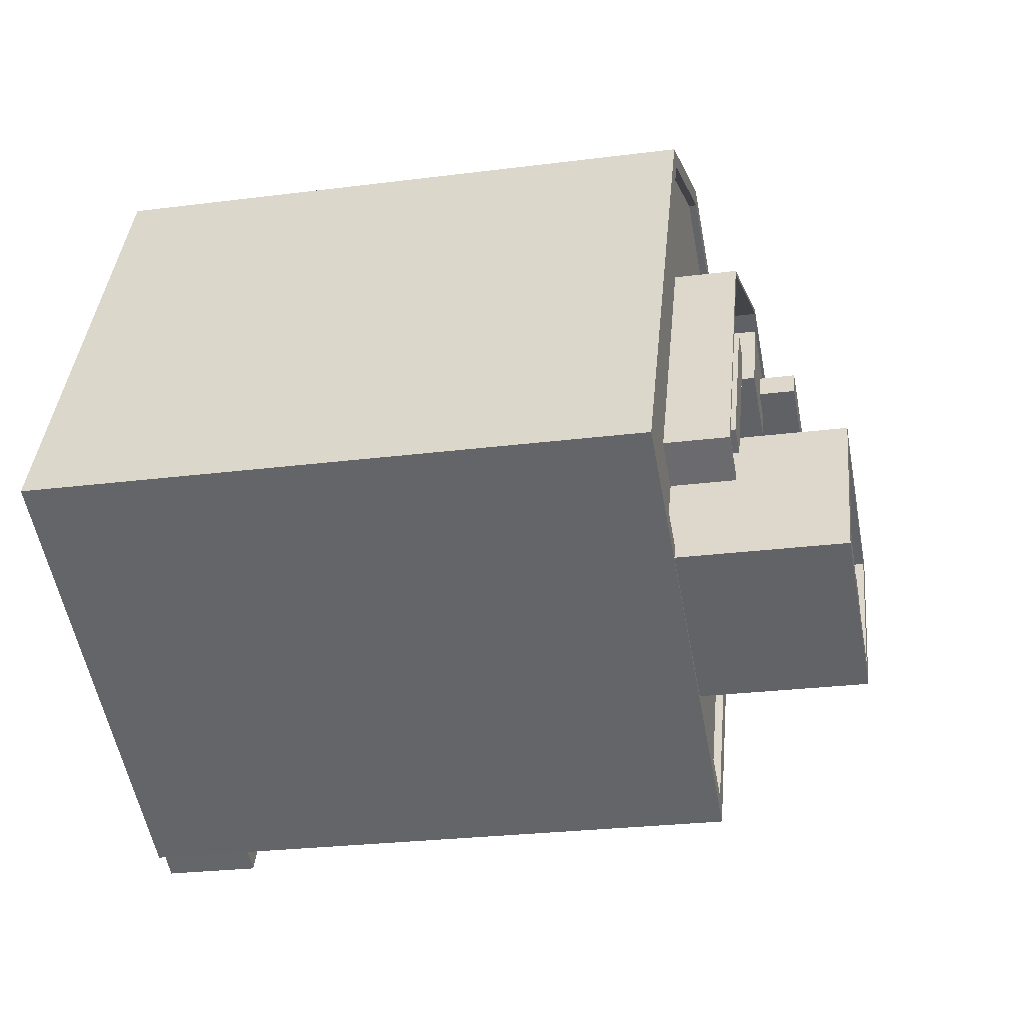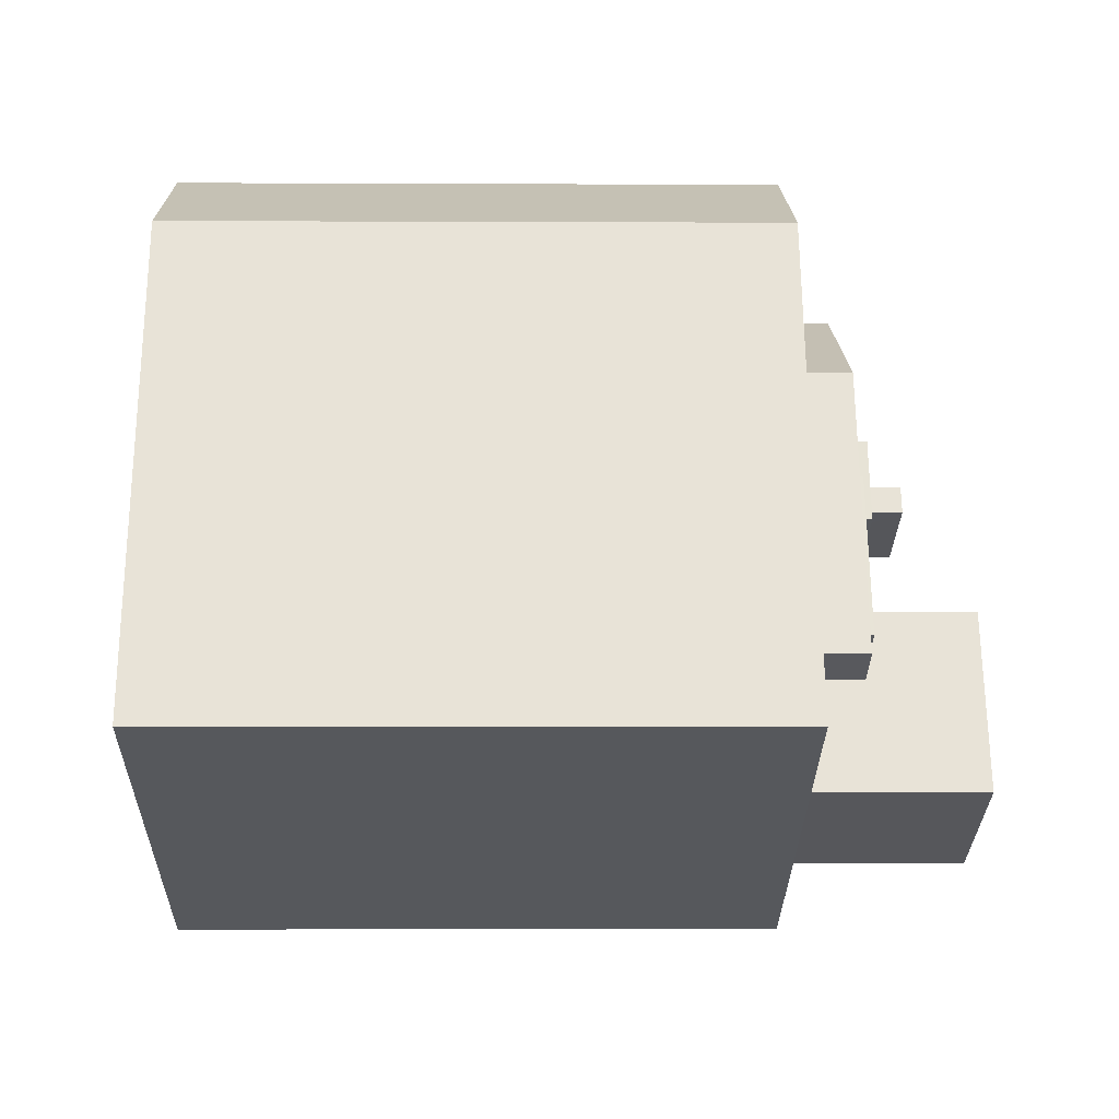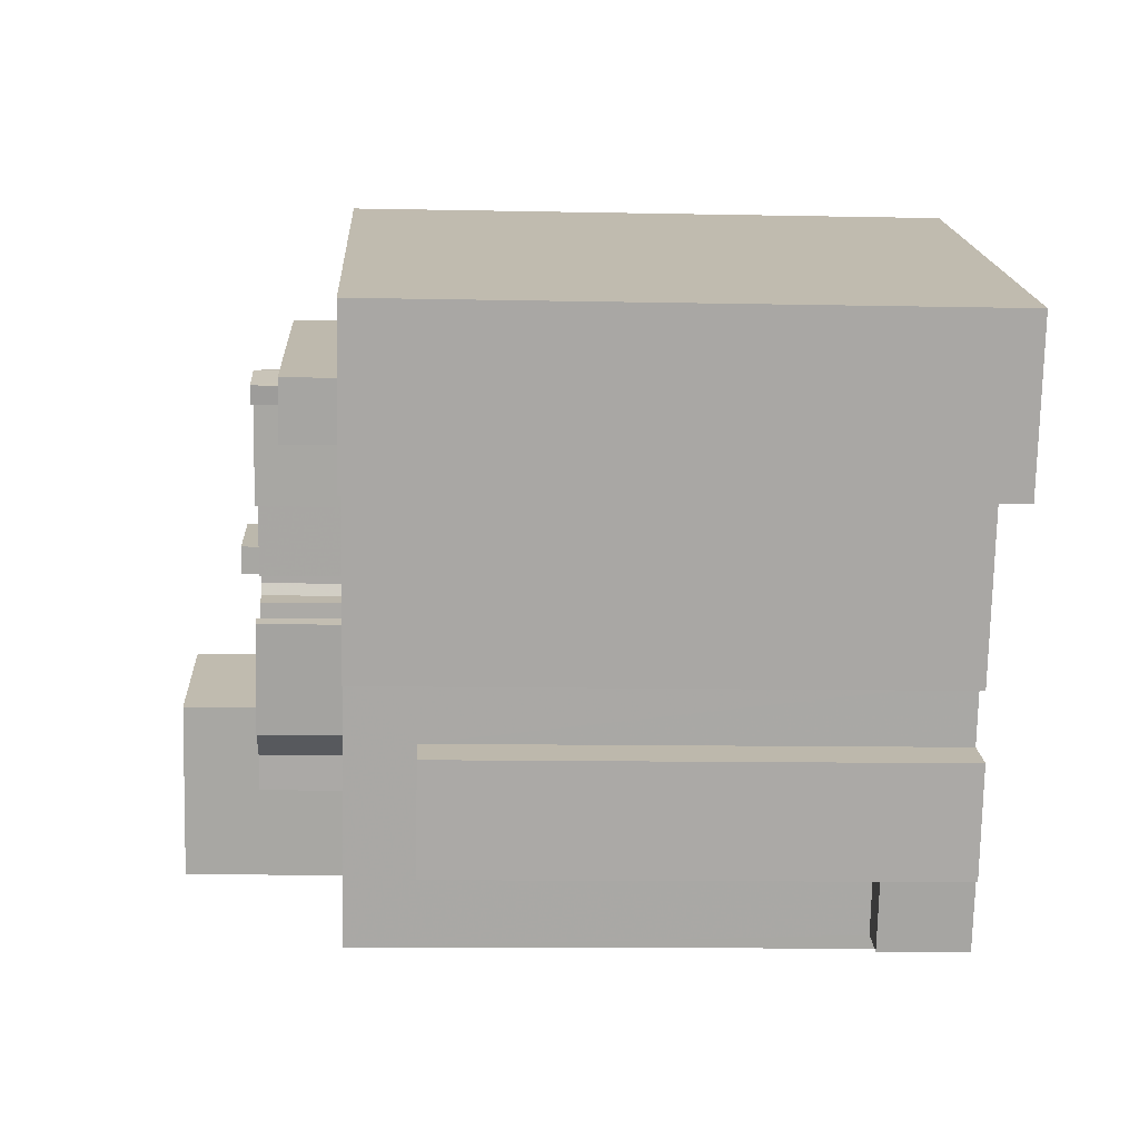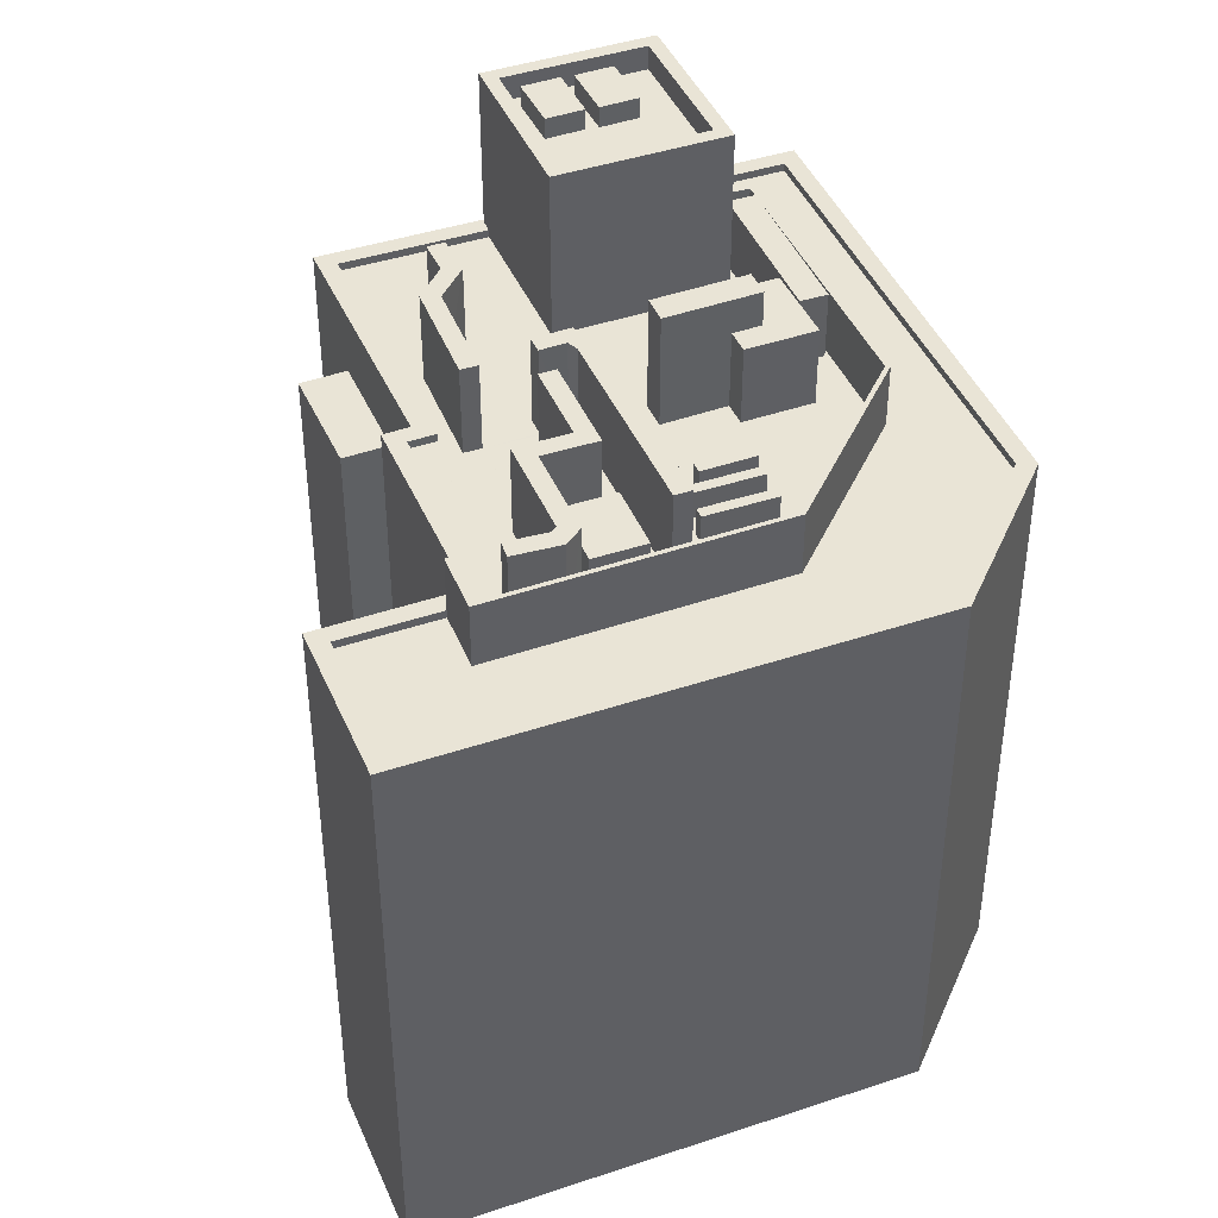
<metadata>
{"format":"obj","ext":"obj","renderer":"f3d","projection":"perspective","resolution":1024,"background":"white","views":[{"elev":-25.6,"azim":-78.3,"up":"+Y"},{"elev":-0.9,"azim":-91.0,"up":"+Y"},{"elev":-10.7,"azim":86.9,"up":"+Y"},{"elev":42.6,"azim":131.6,"up":"+Z"}]}
</metadata>
<code>
v -5361 -3.572e+04 3.057
v -5350 -3.572e+04 3.059
v -5354 -3.572e+04 3.055
v -5375 -3.57e+04 3.066
v -5385 -3.571e+04 3.065
v -5367 -3.573e+04 3.054
v -5398 -3.573e+04 3.055
v -5370 -3.574e+04 3.05
v -5367 -3.574e+04 3.052
v -5369 -3.574e+04 3.049
v -5372 -3.575e+04 3.048
v -5374 -3.574e+04 3.049
v -5374 -3.574e+04 3.048
v -5369 -3.573e+04 3.052
v -5366 -3.573e+04 3.053
v -5363 -3.572e+04 39.52
v -5366 -3.571e+04 39.52
v -5368 -3.572e+04 39.52
v -5365 -3.572e+04 39.52
v -5359 -3.572e+04 36.02
v -5360 -3.572e+04 36.02
v -5360 -3.572e+04 36.02
v -5366 -3.571e+04 36.02
v -5369 -3.571e+04 36.02
v -5366 -3.572e+04 36.02
v -5372 -3.571e+04 36.02
v -5373 -3.571e+04 36.02
v -5358 -3.572e+04 36.02
v -5362 -3.572e+04 36.02
v -5364 -3.572e+04 36.02
v -5363 -3.572e+04 36.02
v -5364 -3.572e+04 36.02
v -5363 -3.572e+04 36.02
v -5375 -3.571e+04 36.02
v -5372 -3.572e+04 36.02
v -5371 -3.572e+04 36.02
v -5376 -3.572e+04 36.02
v -5376 -3.572e+04 36.02
v -5373 -3.572e+04 36.02
v -5371 -3.572e+04 36.02
v -5385 -3.572e+04 36.02
v -5382 -3.572e+04 36.02
v -5383 -3.571e+04 36.02
v -5374 -3.571e+04 36.02
v -5375 -3.572e+04 36.02
v -5373 -3.572e+04 36.02
v -5373 -3.572e+04 36.02
v -5376 -3.572e+04 36.02
v -5383 -3.572e+04 36.02
v -5379 -3.572e+04 36.02
v -5379 -3.572e+04 36.02
v -5375 -3.572e+04 36.02
v -5376 -3.572e+04 36.02
v -5381 -3.574e+04 36.01
v -5375 -3.574e+04 36.01
v -5378 -3.573e+04 36.01
v -5390 -3.573e+04 36.02
v -5390 -3.573e+04 36.02
v -5390 -3.573e+04 36.02
v -5386 -3.572e+04 36.02
v -5384 -3.572e+04 36.02
v -5372 -3.573e+04 36.01
v -5372 -3.573e+04 36.01
v -5369 -3.573e+04 36.01
v -5374 -3.573e+04 36.01
v -5388 -3.573e+04 36.02
v -5387 -3.573e+04 36.02
v -5388 -3.573e+04 36.02
v -5381 -3.572e+04 36.02
v -5372 -3.573e+04 36.02
v -5373 -3.573e+04 36.02
v -5377 -3.572e+04 36.02
v -5374 -3.573e+04 36.02
v -5373 -3.572e+04 36.02
v -5375 -3.572e+04 36.02
v -5384 -3.572e+04 36.02
v -5380 -3.572e+04 36.02
v -5373 -3.573e+04 36.02
v -5374 -3.573e+04 36.02
v -5374 -3.574e+04 36.01
v -5382 -3.574e+04 36.01
v -5372 -3.572e+04 36.02
v -5373 -3.573e+04 36.02
v -5365 -3.573e+04 36.01
v -5367 -3.573e+04 36.01
v -5368 -3.573e+04 36.01
v -5375 -3.574e+04 36.01
v -5368 -3.573e+04 36.01
v -5371 -3.573e+04 36.01
v -5373 -3.573e+04 36.01
v -5374 -3.574e+04 36.01
v -5388 -3.573e+04 36.01
v -5369 -3.571e+04 36.02
v -5372 -3.572e+04 36.02
v -5371 -3.572e+04 36.02
v -5359 -3.572e+04 36.02
v -5370 -3.573e+04 36.02
v -5371 -3.572e+04 36.02
v -5368 -3.571e+04 36.02
v -5368 -3.572e+04 36.02
v -5365 -3.572e+04 36.02
v -5361 -3.572e+04 36.02
v -5362 -3.572e+04 36.02
v -5365 -3.572e+04 36.02
v -5369 -3.572e+04 36.02
v -5363 -3.572e+04 36.02
v -5366 -3.572e+04 36.02
v -5368 -3.572e+04 36.02
v -5371 -3.573e+04 36.02
v -5374 -3.574e+04 36.46
v -5374 -3.574e+04 36.46
v -5382 -3.574e+04 36.46
v -5391 -3.574e+04 36.46
v -5398 -3.573e+04 36.46
v -5397 -3.573e+04 36.46
v -5382 -3.574e+04 36.46
v -5391 -3.574e+04 36.46
v -5359 -3.572e+04 36.02
v -5354 -3.572e+04 36.02
v -5358 -3.572e+04 36.02
v -5397 -3.573e+04 36.01
v -5391 -3.574e+04 36.01
v -5391 -3.573e+04 36.02
v -5351 -3.572e+04 36.02
v -5388 -3.573e+04 36.01
v -5383 -3.571e+04 36.02
v -5385 -3.571e+04 36.02
v -5375 -3.57e+04 36.02
v -5372 -3.571e+04 36.02
v -5385 -3.571e+04 36.47
v -5385 -3.571e+04 36.47
v -5375 -3.57e+04 36.47
v -5375 -3.57e+04 36.48
v -5351 -3.572e+04 36.47
v -5350 -3.572e+04 36.47
v -5354 -3.572e+04 36.47
v -5354 -3.572e+04 36.46
v -5359 -3.572e+04 36.47
v -5359 -3.572e+04 36.47
v -5361 -3.572e+04 36.47
v -5361 -3.572e+04 36.47
v -5359 -3.572e+04 36.47
v -5359 -3.572e+04 36.47
v -5367 -3.573e+04 36.46
v -5366 -3.573e+04 36.46
v -5367 -3.573e+04 36.46
v -5368 -3.573e+04 36.46
v -5371 -3.572e+04 37.56
v -5374 -3.571e+04 37.56
v -5375 -3.571e+04 37.56
v -5371 -3.572e+04 37.56
v -5372 -3.572e+04 37.56
v -5372 -3.572e+04 37.56
v -5375 -3.572e+04 37.56
v -5375 -3.572e+04 37.56
v -5376 -3.572e+04 37.56
v -5376 -3.572e+04 37.56
v -5373 -3.572e+04 37.56
v -5373 -3.572e+04 37.56
v -5380 -3.572e+04 40.46
v -5382 -3.572e+04 40.46
v -5381 -3.572e+04 40.46
v -5384 -3.572e+04 40.46
v -5379 -3.572e+04 40.46
v -5382 -3.572e+04 40.46
v -5381 -3.572e+04 40.46
v -5379 -3.572e+04 40.46
v -5381 -3.572e+04 42.44
v -5377 -3.572e+04 42.44
v -5376 -3.572e+04 42.44
v -5382 -3.572e+04 42.44
v -5368 -3.571e+04 41.07
v -5369 -3.571e+04 41.07
v -5373 -3.573e+04 41.07
v -5374 -3.573e+04 41.07
v -5372 -3.573e+04 41.07
v -5373 -3.573e+04 41.07
v -5372 -3.573e+04 41.07
v -5374 -3.573e+04 41.07
v -5372 -3.573e+04 41.07
v -5371 -3.573e+04 41.07
v -5368 -3.573e+04 41.07
v -5369 -3.573e+04 41.07
v -5373 -3.573e+04 41.07
v -5375 -3.574e+04 41.07
v -5374 -3.574e+04 41.07
v -5374 -3.573e+04 41.07
v -5386 -3.572e+04 39.82
v -5388 -3.573e+04 39.82
v -5384 -3.572e+04 39.82
v -5390 -3.573e+04 39.82
v -5368 -3.572e+04 41.08
v -5365 -3.572e+04 41.08
v -5366 -3.572e+04 41.08
v -5371 -3.573e+04 41.08
v -5370 -3.573e+04 41.08
v -5369 -3.572e+04 41.08
v -5363 -3.572e+04 41.08
v -5362 -3.572e+04 41.08
v -5360 -3.572e+04 41.08
v -5360 -3.572e+04 41.08
v -5362 -3.572e+04 41.08
v -5363 -3.572e+04 41.08
v -5372 -3.575e+04 8.147
v -5370 -3.574e+04 8.149
v -5372 -3.574e+04 8.149
v -5374 -3.574e+04 8.148
v -5369 -3.573e+04 32.57
v -5369 -3.574e+04 32.56
v -5367 -3.574e+04 32.57
v -5372 -3.574e+04 32.56
v -5358 -3.572e+04 39.58
v -5358 -3.572e+04 39.58
v -5359 -3.572e+04 39.58
v -5388 -3.573e+04 39.58
v -5390 -3.573e+04 39.58
v -5388 -3.573e+04 39.58
v -5391 -3.573e+04 39.58
v -5372 -3.571e+04 39.59
v -5359 -3.572e+04 39.58
v -5383 -3.571e+04 39.59
v -5383 -3.571e+04 39.59
v -5372 -3.571e+04 39.59
v -5384 -3.573e+04 44.17
v -5382 -3.573e+04 44.17
v -5384 -3.573e+04 44.17
v -5385 -3.574e+04 44.17
v -5384 -3.573e+04 44.17
v -5386 -3.574e+04 44.17
v -5385 -3.574e+04 44.17
v -5386 -3.573e+04 44.17
v -5388 -3.574e+04 44.17
v -5388 -3.574e+04 44.17
v -5390 -3.574e+04 44.17
v -5386 -3.573e+04 44.18
v -5382 -3.574e+04 44.17
v -5379 -3.573e+04 44.17
v -5383 -3.574e+04 44.17
v -5383 -3.574e+04 44.17
v -5386 -3.573e+04 45.58
v -5387 -3.573e+04 45.58
v -5391 -3.574e+04 45.57
v -5390 -3.574e+04 45.57
v -5378 -3.573e+04 45.57
v -5379 -3.573e+04 45.57
v -5383 -3.574e+04 45.57
v -5382 -3.574e+04 45.57
v -5384 -3.573e+04 45.35
v -5383 -3.574e+04 45.35
v -5382 -3.574e+04 45.35
v -5385 -3.574e+04 45.35
v -5386 -3.573e+04 45.35
v -5386 -3.574e+04 45.35
v -5384 -3.573e+04 45.35
v -5388 -3.574e+04 45.35
f 1 2 3
f 4 2 1
f 4 1 5
f 5 6 7
f 8 9 10
f 11 12 8
f 13 7 12
f 8 14 9
f 6 1 15
f 6 14 7
f 1 6 5
f 12 14 8
f 7 14 12
f 16 17 18
f 19 16 18
f 20 21 22
f 23 24 25
f 24 26 27
f 28 21 20
f 28 26 29
f 30 31 32
f 29 33 31
f 28 29 21
f 31 33 32
f 23 33 29
f 23 26 24
f 23 29 26
f 34 35 36
f 37 38 39
f 40 24 27
f 41 42 43
f 43 44 27
f 45 46 47
f 48 46 45
f 41 49 42
f 50 37 51
f 27 44 40
f 43 34 44
f 34 52 35
f 37 39 53
f 43 53 48
f 52 48 45
f 53 42 51
f 43 42 53
f 51 37 53
f 43 52 34
f 43 48 52
f 54 55 56
f 57 58 59
f 41 58 60
f 49 41 61
f 62 63 64
f 65 63 62
f 55 65 56
f 66 67 68
f 56 69 67
f 70 64 71
f 60 58 57
f 37 72 38
f 73 74 75
f 61 41 60
f 61 68 76
f 49 61 76
f 69 72 77
f 38 72 75
f 78 70 71
f 69 76 67
f 72 79 73
f 56 62 79
f 70 62 64
f 56 65 62
f 76 68 67
f 56 72 69
f 75 72 73
f 56 79 72
f 80 54 81
f 71 82 83
f 82 64 84
f 85 84 86
f 55 54 87
f 88 85 86
f 89 80 88
f 90 91 89
f 87 80 91
f 64 82 71
f 89 88 86
f 84 64 86
f 87 54 80
f 91 80 89
f 57 59 68
f 68 92 66
f 68 59 92
f 93 24 40
f 94 75 74
f 35 94 93
f 36 35 95
f 22 96 20
f 82 84 97
f 40 98 93
f 99 25 24
f 94 74 93
f 95 93 98
f 99 100 25
f 101 30 32
f 102 22 103
f 102 96 22
f 104 84 102
f 99 82 105
f 99 24 93
f 100 105 101
f 106 102 103
f 30 101 107
f 106 104 102
f 108 97 104
f 101 105 107
f 109 105 82
f 109 82 97
f 35 93 95
f 97 84 104
f 99 105 100
f 75 94 39
f 38 75 39
f 47 46 94
f 94 46 39
f 110 111 112
f 110 113 114
f 113 115 114
f 111 116 112
f 113 117 115
f 110 112 113
f 118 119 120
f 121 122 123
f 119 124 120
f 123 122 125
f 121 126 127
f 120 124 128
f 127 129 128
f 126 129 127
f 121 123 126
f 129 120 128
f 115 130 131
f 114 115 131
f 132 133 131
f 130 132 131
f 133 134 135
f 133 132 134
f 136 137 135
f 134 136 135
f 138 136 139
f 138 137 136
f 138 140 137
f 141 140 142
f 140 143 142
f 138 143 140
f 140 144 145
f 140 141 144
f 111 146 147
f 147 146 144
f 111 110 146
f 144 146 145
f 148 149 150
f 148 151 149
f 152 153 154
f 155 152 154
f 156 157 158
f 159 156 158
f 160 161 162
f 162 161 163
f 164 165 166
f 167 164 166
f 161 165 163
f 166 165 161
f 168 169 170
f 168 171 169
f 172 173 174
f 173 175 174
f 176 177 178
f 177 175 179
f 174 175 177
f 178 177 179
f 180 181 182
f 182 183 180
f 184 181 180
f 184 185 186
f 187 185 184
f 187 184 180
f 188 189 190
f 188 191 189
f 192 193 194
f 195 196 192
f 197 195 192
f 193 198 194
f 199 200 201
f 198 199 202
f 199 201 202
f 194 198 203
f 197 192 194
f 203 198 202
f 204 205 206
f 207 204 206
f 208 209 210
f 208 211 209
f 212 213 214
f 215 216 217
f 217 216 218
f 219 213 212
f 214 213 220
f 216 221 218
f 222 219 221
f 222 221 216
f 223 219 222
f 219 223 213
f 224 225 226
f 227 228 229
f 225 224 228
f 227 229 230
f 226 231 224
f 232 229 233
f 230 229 232
f 228 224 229
f 233 234 232
f 231 235 234
f 226 235 231
f 234 233 231
f 236 225 228
f 225 236 237
f 230 238 239
f 227 230 239
f 238 237 236
f 238 236 239
f 240 241 242
f 243 240 242
f 240 244 241
f 240 245 244
f 246 247 244
f 245 246 244
f 246 242 247
f 246 243 242
f 248 249 250
f 248 251 249
f 252 253 254
f 252 255 253
f 19 18 100
f 101 19 100
f 23 25 17
f 25 100 18
f 17 25 18
f 23 16 33
f 23 17 16
f 101 32 19
f 32 33 16
f 32 16 19
f 81 111 80
f 81 116 111
f 142 102 141
f 142 96 102
f 102 84 141
f 84 85 144
f 141 84 144
f 144 85 88
f 147 144 88
f 88 111 147
f 88 80 111
f 14 6 208
f 6 146 208
f 12 207 13
f 211 146 110
f 207 206 211
f 13 207 110
f 208 146 211
f 207 211 110
f 114 131 5
f 7 114 5
f 131 4 5
f 131 133 4
f 4 135 2
f 4 133 135
f 137 3 2
f 135 137 2
f 137 140 1
f 3 137 1
f 1 145 15
f 1 140 145
f 145 6 15
f 145 146 6
f 7 110 114
f 7 13 110
f 117 121 115
f 117 122 121
f 127 115 121
f 127 130 115
f 130 127 128
f 132 130 128
f 134 132 128
f 124 134 128
f 136 124 119
f 136 134 124
f 118 136 119
f 118 139 136
f 148 150 36
f 148 36 95
f 150 34 36
f 150 149 44
f 34 150 44
f 98 40 151
f 40 44 149
f 40 149 151
f 148 95 98
f 151 148 98
f 152 155 47
f 152 47 94
f 155 45 47
f 155 154 52
f 45 155 52
f 52 154 153
f 35 52 153
f 35 152 94
f 35 153 152
f 158 157 53
f 39 158 53
f 157 156 48
f 53 157 48
f 48 159 46
f 48 156 159
f 46 158 39
f 46 159 158
f 42 165 164
f 51 42 164
f 167 51 164
f 167 50 51
f 77 162 69
f 77 160 162
f 76 162 163
f 76 69 162
f 42 49 165
f 49 76 163
f 165 49 163
f 160 169 171
f 171 161 160
f 72 169 160
f 77 72 160
f 37 169 72
f 37 170 169
f 166 171 168
f 166 161 171
f 37 50 167
f 37 167 170
f 167 168 170
f 167 166 168
f 78 71 177
f 71 83 174
f 71 174 177
f 78 176 70
f 78 177 176
f 70 178 62
f 70 176 178
f 178 179 79
f 62 178 79
f 179 175 73
f 79 179 73
f 93 74 173
f 74 73 175
f 173 74 175
f 93 172 99
f 93 173 172
f 83 82 174
f 82 99 172
f 82 172 174
f 89 184 90
f 89 181 184
f 90 186 91
f 90 184 186
f 186 185 87
f 91 186 87
f 65 55 187
f 55 87 185
f 187 55 185
f 187 180 63
f 65 187 63
f 180 183 64
f 63 180 64
f 64 182 86
f 64 183 182
f 86 181 89
f 86 182 181
f 60 190 61
f 60 188 190
f 189 68 61
f 190 189 61
f 189 191 57
f 68 189 57
f 60 191 188
f 60 57 191
f 103 198 106
f 103 199 198
f 193 104 106
f 198 193 106
f 193 192 108
f 104 193 108
f 108 196 97
f 108 192 196
f 196 195 109
f 97 196 109
f 195 197 105
f 109 195 105
f 105 194 107
f 105 197 194
f 194 203 30
f 194 30 107
f 203 31 30
f 203 202 29
f 31 203 29
f 201 29 202
f 201 21 29
f 21 200 22
f 21 201 200
f 103 22 200
f 199 103 200
f 8 204 11
f 8 205 204
f 204 12 11
f 204 207 12
f 211 205 209
f 209 205 10
f 211 206 205
f 10 205 8
f 14 210 9
f 14 208 210
f 209 10 9
f 210 209 9
f 218 221 126
f 123 218 126
f 221 219 129
f 126 221 129
f 212 120 129
f 219 212 129
f 214 139 212
f 212 139 120
f 214 138 139
f 120 139 118
f 143 214 220
f 143 138 214
f 143 220 142
f 220 213 20
f 96 142 20
f 213 28 20
f 142 220 20
f 26 28 213
f 223 26 213
f 43 27 222
f 27 26 223
f 27 223 222
f 58 41 216
f 41 43 222
f 41 222 216
f 92 59 215
f 59 58 216
f 59 216 215
f 217 218 123
f 125 217 123
f 244 67 241
f 244 56 67
f 243 234 235
f 240 243 235
f 237 245 225
f 226 225 240
f 226 240 235
f 225 245 240
f 246 245 237
f 238 246 237
f 243 246 230
f 234 243 232
f 246 238 230
f 232 243 230
f 247 112 116
f 244 247 54
f 244 54 56
f 116 81 54
f 247 116 54
f 113 247 242
f 113 112 247
f 66 92 215
f 67 66 215
f 215 241 67
f 117 217 125
f 122 117 125
f 241 217 242
f 241 215 217
f 113 242 117
f 242 217 117
f 228 248 250
f 236 228 250
f 236 250 249
f 239 236 249
f 227 249 251
f 227 239 249
f 228 227 251
f 248 228 251
f 231 252 254
f 224 231 254
f 253 224 254
f 253 229 224
f 233 253 255
f 233 229 253
f 231 233 255
f 252 231 255

</code>
